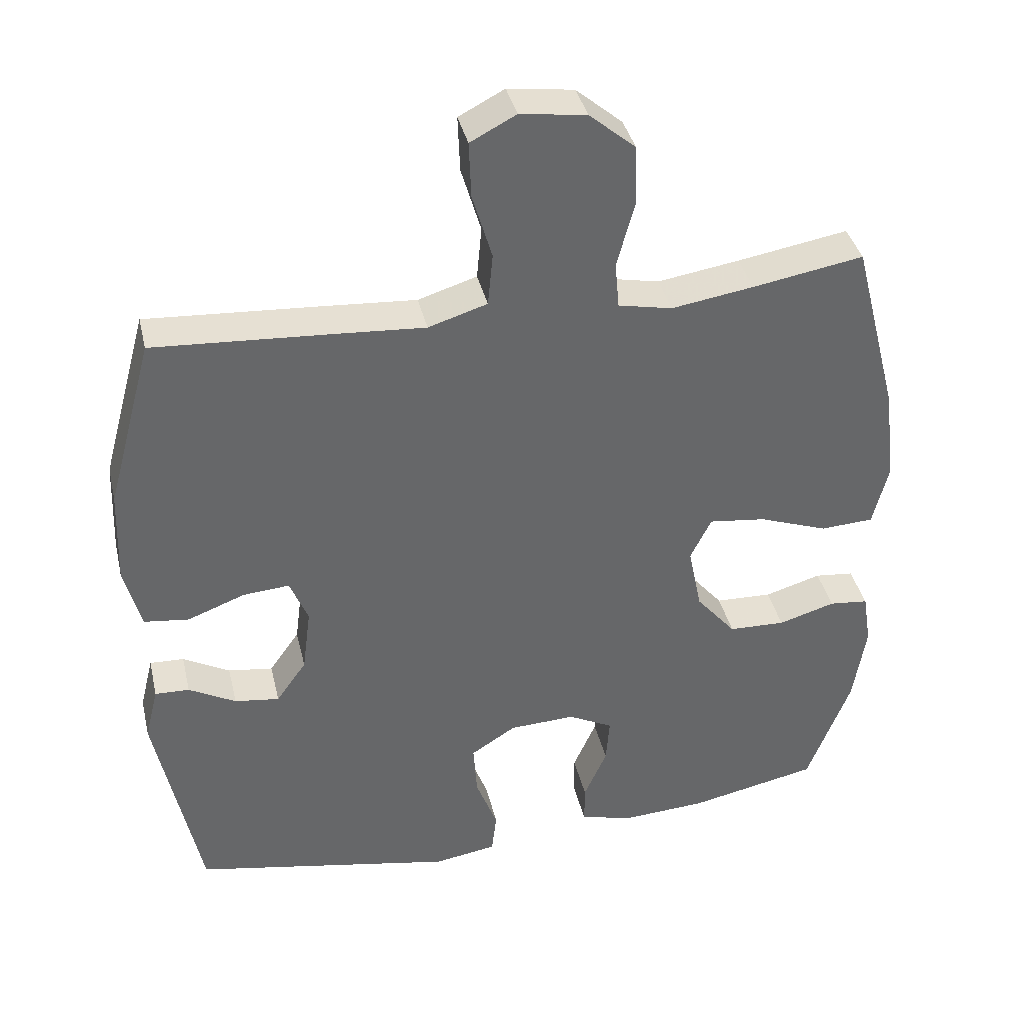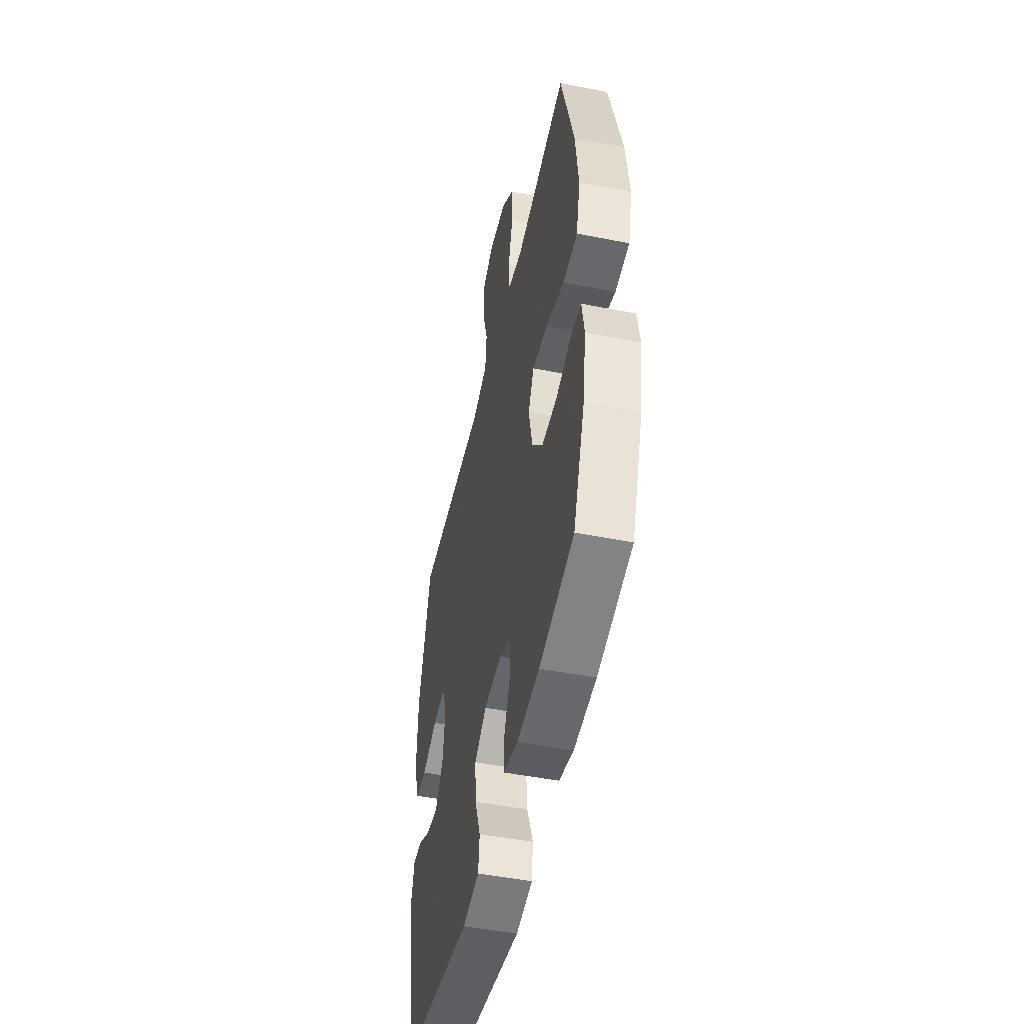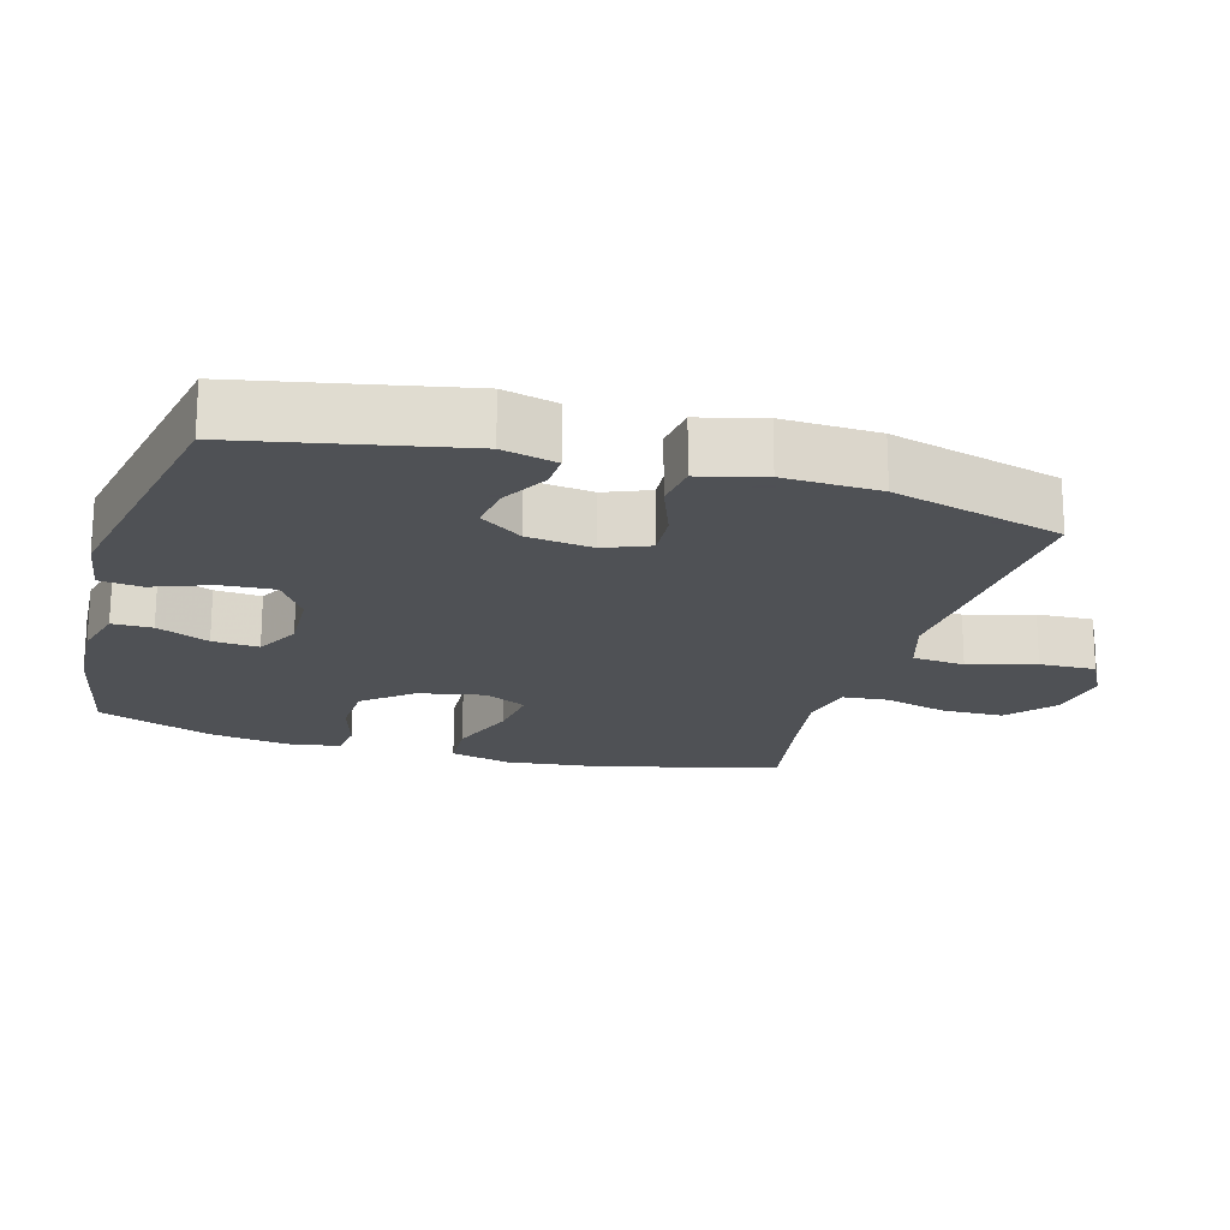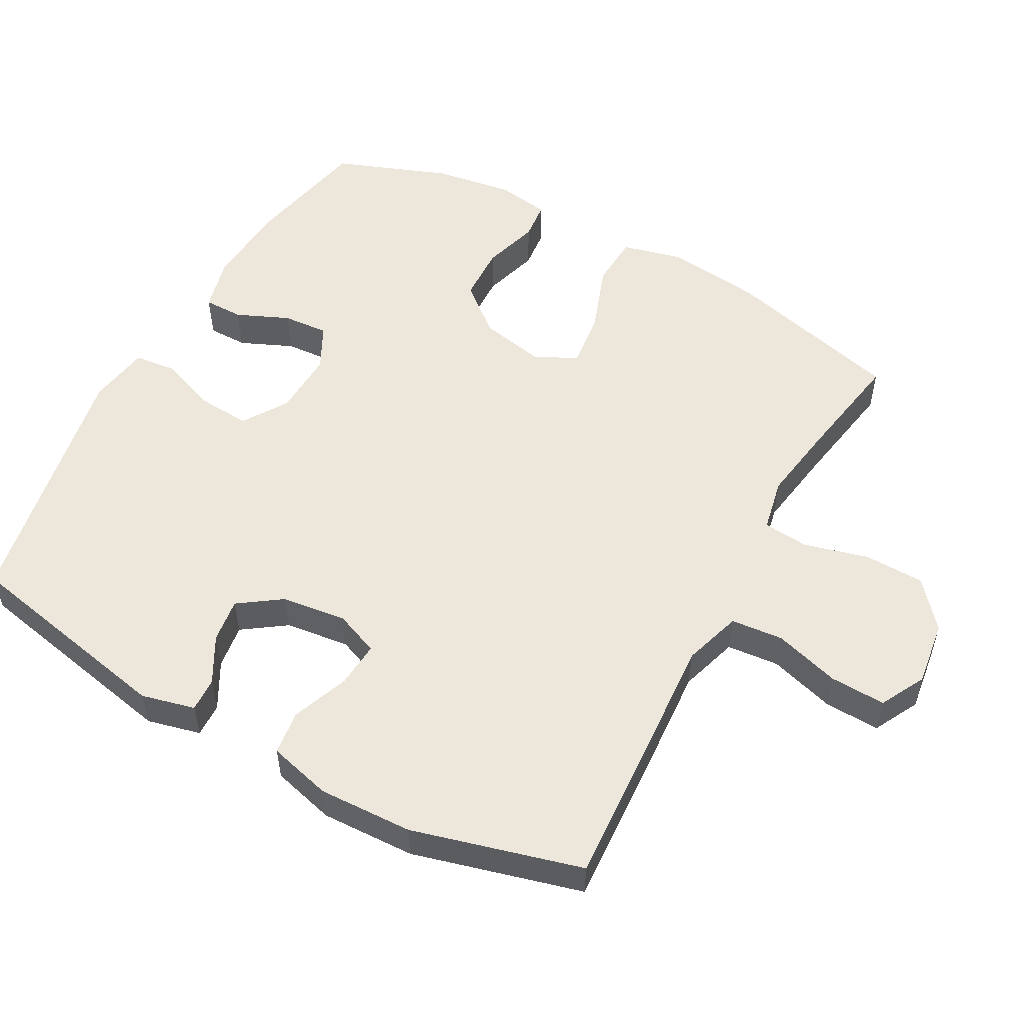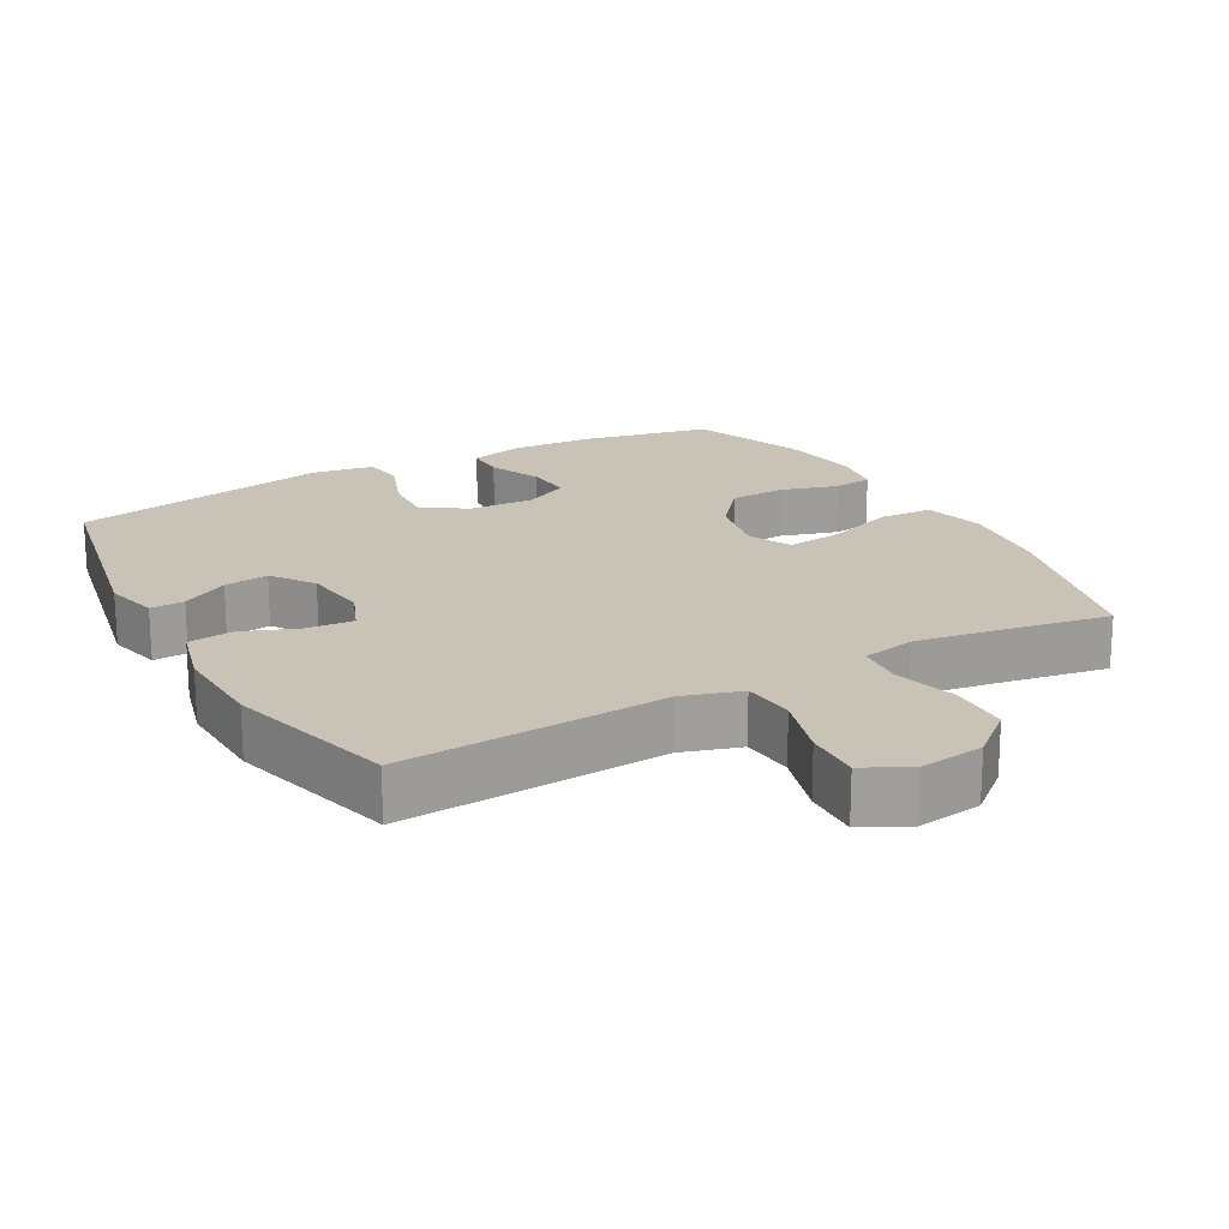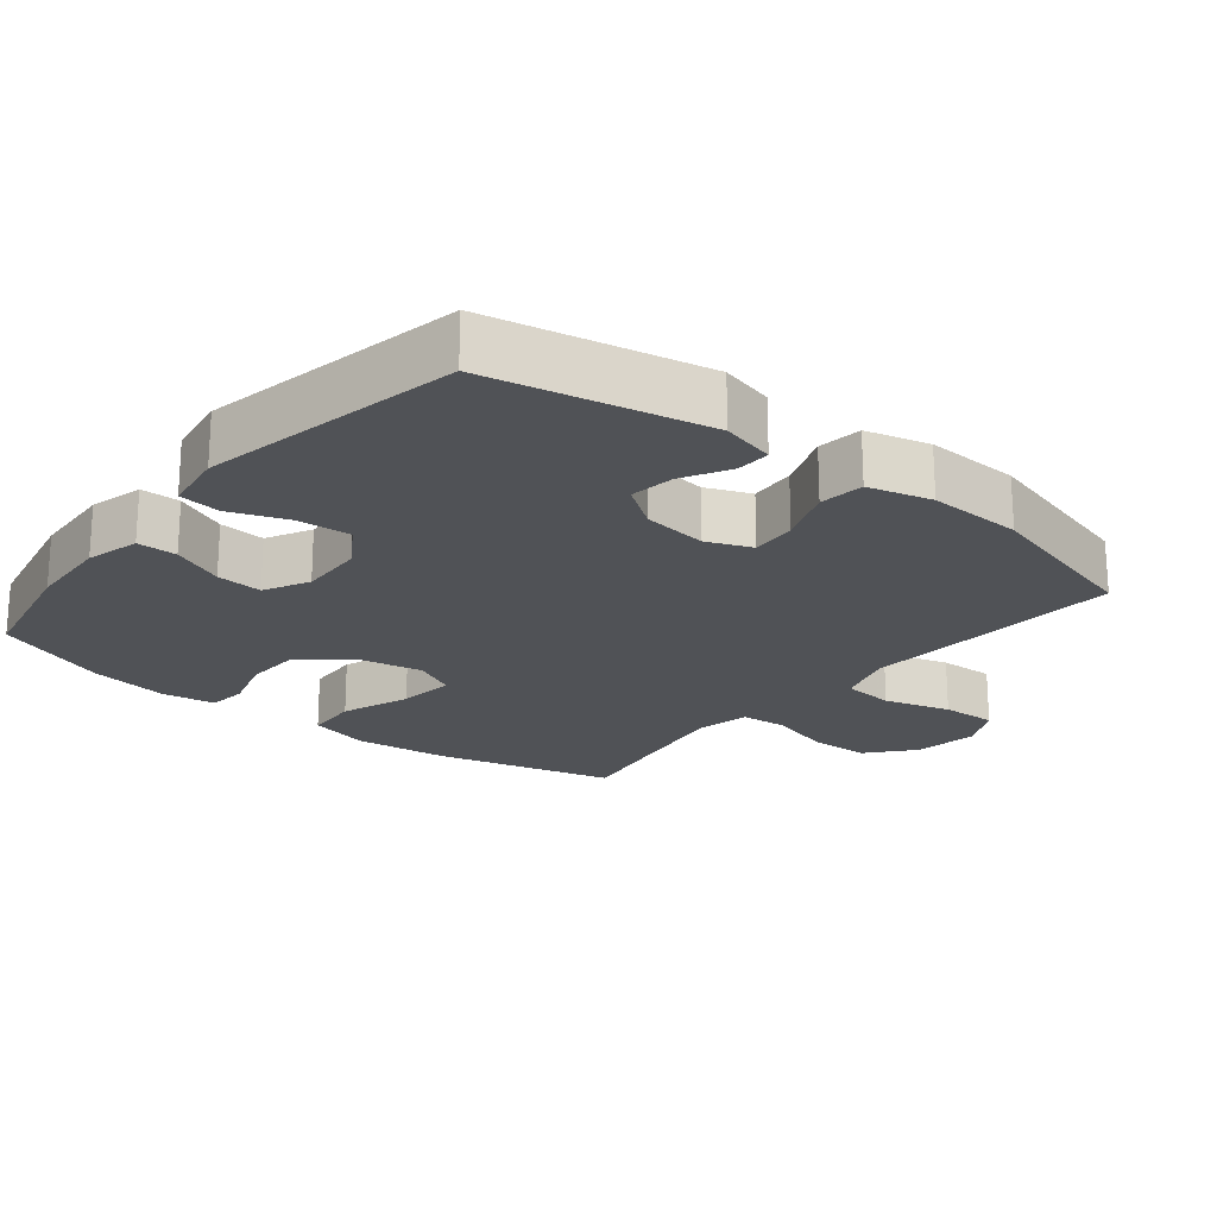
<metadata>
{"format":"obj","ext":"obj","renderer":"f3d","projection":"perspective","resolution":1024,"background":"white","views":[{"elev":38.4,"azim":-13.0,"up":"+Z"},{"elev":-49.3,"azim":77.7,"up":"+Z"},{"elev":-19.5,"azim":-106.1,"up":"+Y"},{"elev":53.4,"azim":-61.2,"up":"+Y"},{"elev":19.4,"azim":-29.0,"up":"+Y"},{"elev":-20.9,"azim":-129.0,"up":"+Y"}]}
</metadata>
<code>
v 0.5 0.07 0.5
v 0.566 0.07 0.244
v 0.582 0.07 0.108
v 0.56 0.07 0.02
v 0.484 0.07 0.016
v 0.385 0.07 0.052
v 0.304 0.07 0.062
v 0.274 0.07 0.001
v 0.293 0.07 -0.093
v 0.35 0.07 -0.161
v 0.431 0.07 -0.164
v 0.512 0.07 -0.14
v 0.568 0.07 -0.146
v 0.58 0.07 -0.222
v 0.562 0.07 -0.337
v 0.5 0.07 -0.5
v 0.316 0.07 -0.538
v 0.196 0.07 -0.545
v 0.119 0.07 -0.525
v 0.119 0.07 -0.468
v 0.152 0.07 -0.393
v 0.157 0.07 -0.327
v 0.093 0.07 -0.294
v -0.001 0.07 -0.298
v -0.065 0.07 -0.339
v -0.06 0.07 -0.415
v -0.029 0.07 -0.498
v -0.036 0.07 -0.558
v -0.125 0.07 -0.572
v -0.5 0.07 -0.5
v -0.563 0.07 -0.189
v -0.544 0.07 -0.112
v -0.495 0.07 -0.114
v -0.428 0.07 -0.151
v -0.364 0.07 -0.16
v -0.321 0.07 -0.099
v -0.309 0.07 -0.006
v -0.335 0.07 0.058
v -0.401 0.07 0.053
v -0.483 0.07 0.022
v -0.547 0.07 0.03
v -0.571 0.07 0.121
v -0.566 0.07 0.257
v -0.5 0.07 0.5
v -0.249 0.07 0.484
v -0.12 0.07 0.475
v -0.036 0.07 0.501
v -0.029 0.07 0.576
v -0.057 0.07 0.671
v -0.06 0.07 0.751
v 0.005 0.07 0.785
v 0.099 0.07 0.772
v 0.165 0.07 0.716
v 0.167 0.07 0.629
v 0.142 0.07 0.537
v 0.148 0.07 0.471
v 0.225 0.07 0.455
v 0.342 0.07 0.473
v 0.5 0 0.5
v 0.566 0 0.244
v 0.582 0 0.108
v 0.56 0 0.02
v 0.484 0 0.016
v 0.385 0 0.052
v 0.304 0 0.062
v 0.274 0 0.001
v 0.293 0 -0.093
v 0.35 0 -0.161
v 0.431 0 -0.164
v 0.512 0 -0.14
v 0.568 0 -0.146
v 0.58 0 -0.222
v 0.562 0 -0.337
v 0.5 0 -0.5
v 0.316 0 -0.538
v 0.196 0 -0.545
v 0.119 0 -0.525
v 0.119 0 -0.468
v 0.152 0 -0.393
v 0.157 0 -0.327
v 0.093 0 -0.294
v -0.001 0 -0.298
v -0.065 0 -0.339
v -0.06 0 -0.415
v -0.029 0 -0.498
v -0.036 0 -0.558
v -0.125 0 -0.572
v -0.5 0 -0.5
v -0.563 0 -0.189
v -0.544 0 -0.112
v -0.495 0 -0.114
v -0.428 0 -0.151
v -0.364 0 -0.16
v -0.321 0 -0.099
v -0.309 0 -0.006
v -0.335 0 0.058
v -0.401 0 0.053
v -0.483 0 0.022
v -0.547 0 0.03
v -0.571 0 0.121
v -0.566 0 0.257
v -0.5 0 0.5
v -0.249 0 0.484
v -0.12 0 0.475
v -0.036 0 0.501
v -0.029 0 0.576
v -0.057 0 0.671
v -0.06 0 0.751
v 0.005 0 0.785
v 0.099 0 0.772
v 0.165 0 0.716
v 0.167 0 0.629
v 0.142 0 0.537
v 0.148 0 0.471
v 0.225 0 0.455
v 0.342 0 0.473
f 52 53 54 55
f 52 55 56
f 51 52 56
f 48 49 50 51
f 47 48 51 56
f 46 47 56 57
f 44 45 46
f 43 44 46
f 42 43 46 57
f 39 40 41 42
f 38 39 42 57
f 31 32 33 34
f 31 34 35
f 30 31 35
f 29 30 35 36
f 26 27 28 29
f 25 26 29 36
f 18 19 20 21
f 18 21 22
f 17 18 22
f 16 17 22
f 15 16 22 23
f 11 12 13 14
f 10 11 14 15
f 3 4 5 6
f 3 6 7
f 58 1 2 3
f 58 3 7
f 37 38 57 58
f 37 58 7 8
f 24 25 36 37
f 23 24 37 8
f 10 15 23
f 9 10 23
f 8 9 23
f 113 112 111 110
f 114 113 110
f 114 110 109
f 109 108 107 106
f 114 109 106 105
f 115 114 105 104
f 104 103 102
f 104 102 101
f 115 104 101 100
f 100 99 98 97
f 115 100 97 96
f 92 91 90 89
f 93 92 89
f 93 89 88
f 94 93 88 87
f 87 86 85 84
f 94 87 84 83
f 79 78 77 76
f 80 79 76
f 80 76 75
f 80 75 74
f 81 80 74 73
f 72 71 70 69
f 73 72 69 68
f 64 63 62 61
f 65 64 61
f 61 60 59 116
f 65 61 116
f 116 115 96 95
f 66 65 116 95
f 95 94 83 82
f 66 95 82 81
f 81 73 68
f 81 68 67
f 81 67 66
f 1 59 60 2
f 2 60 61 3
f 3 61 62 4
f 4 62 63 5
f 5 63 64 6
f 6 64 65 7
f 7 65 66 8
f 8 66 67 9
f 9 67 68 10
f 10 68 69 11
f 11 69 70 12
f 12 70 71 13
f 13 71 72 14
f 14 72 73 15
f 15 73 74 16
f 16 74 75 17
f 17 75 76 18
f 18 76 77 19
f 19 77 78 20
f 20 78 79 21
f 21 79 80 22
f 22 80 81 23
f 23 81 82 24
f 24 82 83 25
f 25 83 84 26
f 26 84 85 27
f 27 85 86 28
f 28 86 87 29
f 29 87 88 30
f 30 88 89 31
f 31 89 90 32
f 32 90 91 33
f 33 91 92 34
f 34 92 93 35
f 35 93 94 36
f 36 94 95 37
f 37 95 96 38
f 38 96 97 39
f 39 97 98 40
f 40 98 99 41
f 41 99 100 42
f 42 100 101 43
f 43 101 102 44
f 44 102 103 45
f 45 103 104 46
f 46 104 105 47
f 47 105 106 48
f 48 106 107 49
f 49 107 108 50
f 50 108 109 51
f 51 109 110 52
f 52 110 111 53
f 53 111 112 54
f 54 112 113 55
f 55 113 114 56
f 56 114 115 57
f 57 115 116 58
f 58 116 59 1

</code>
